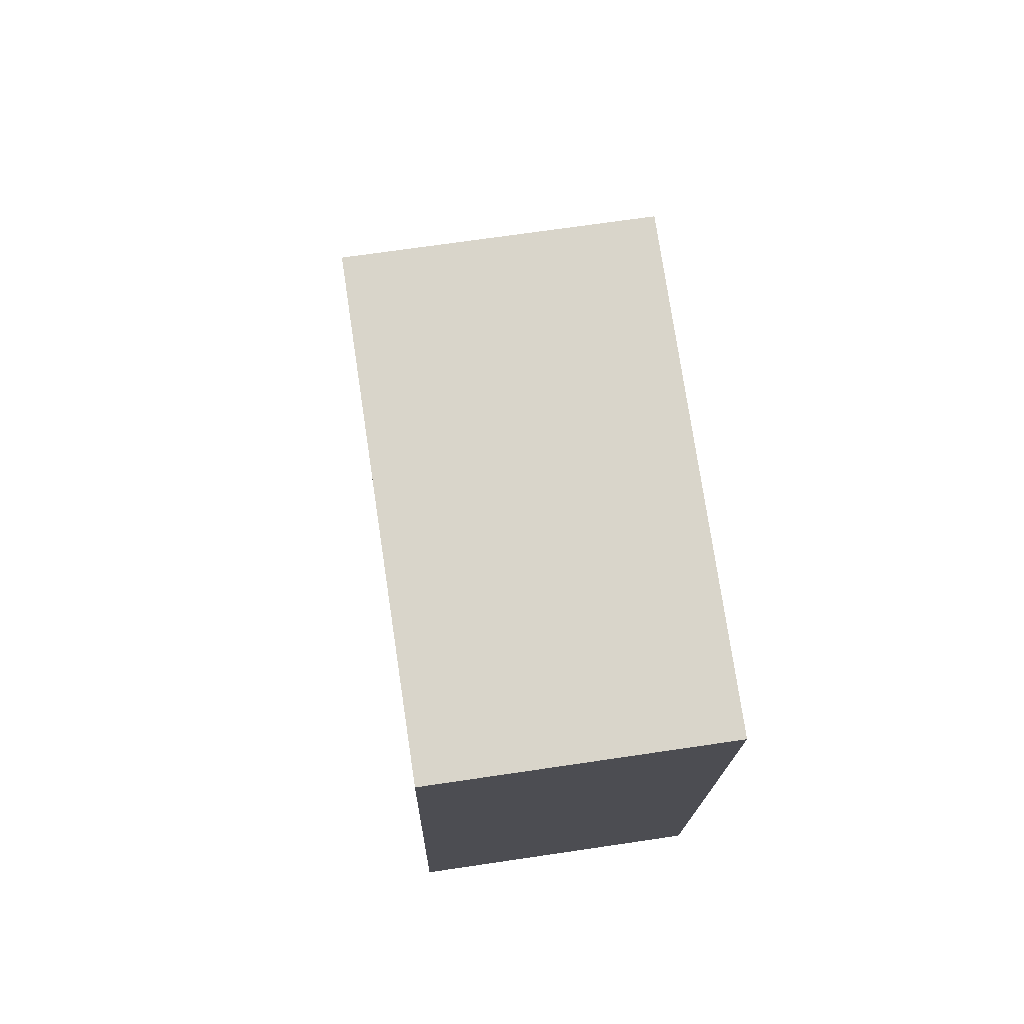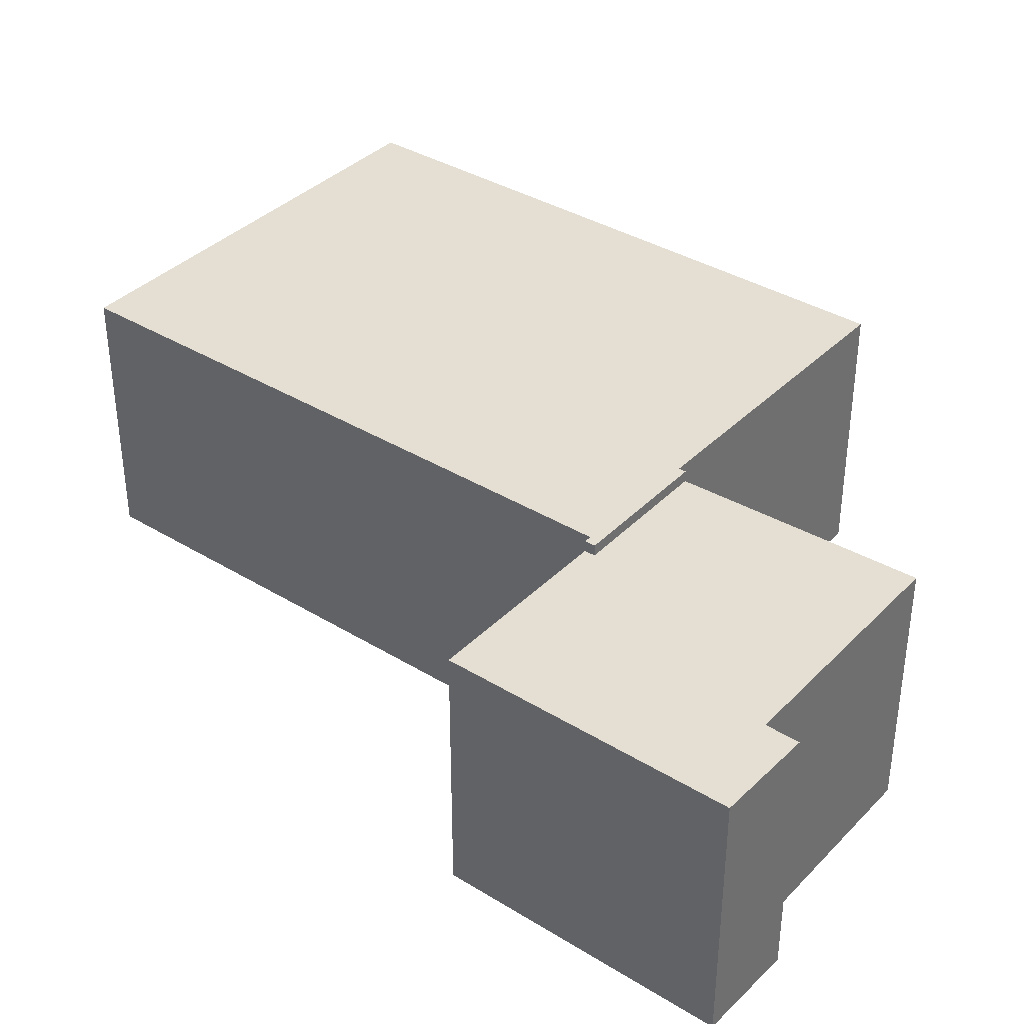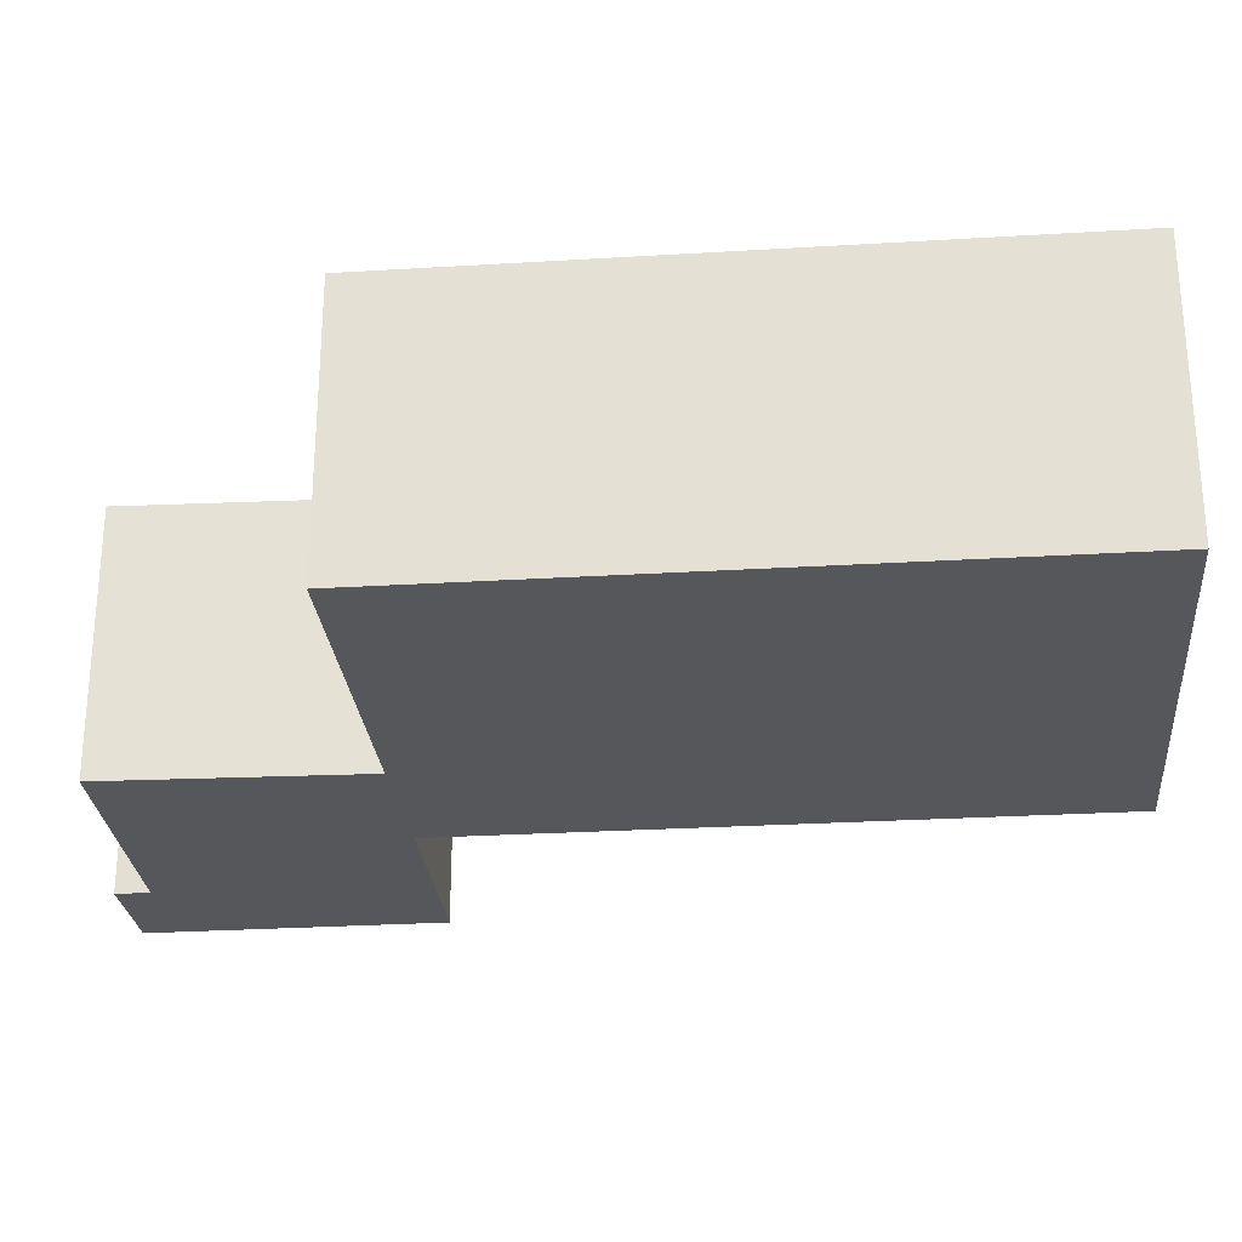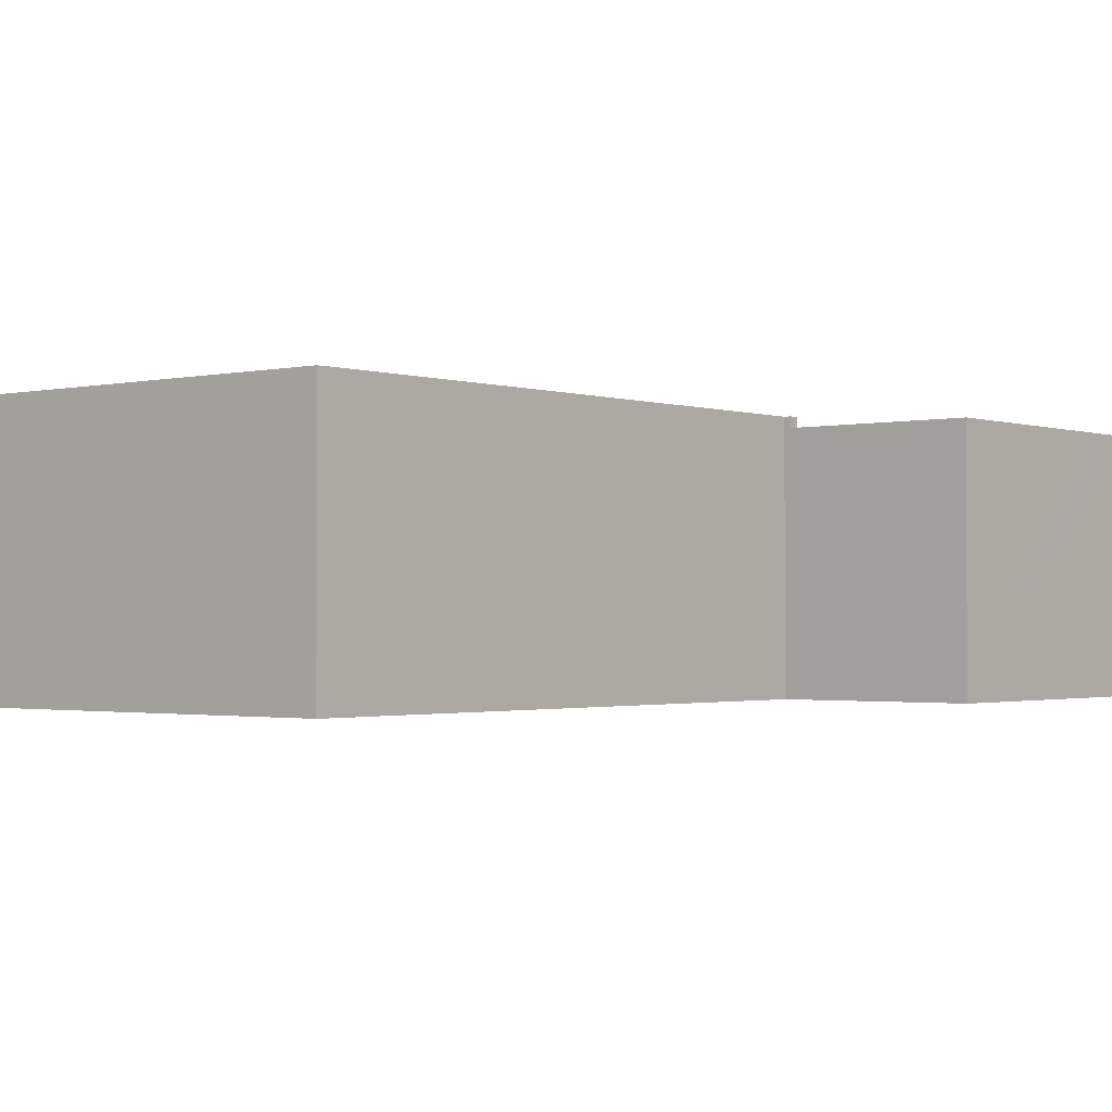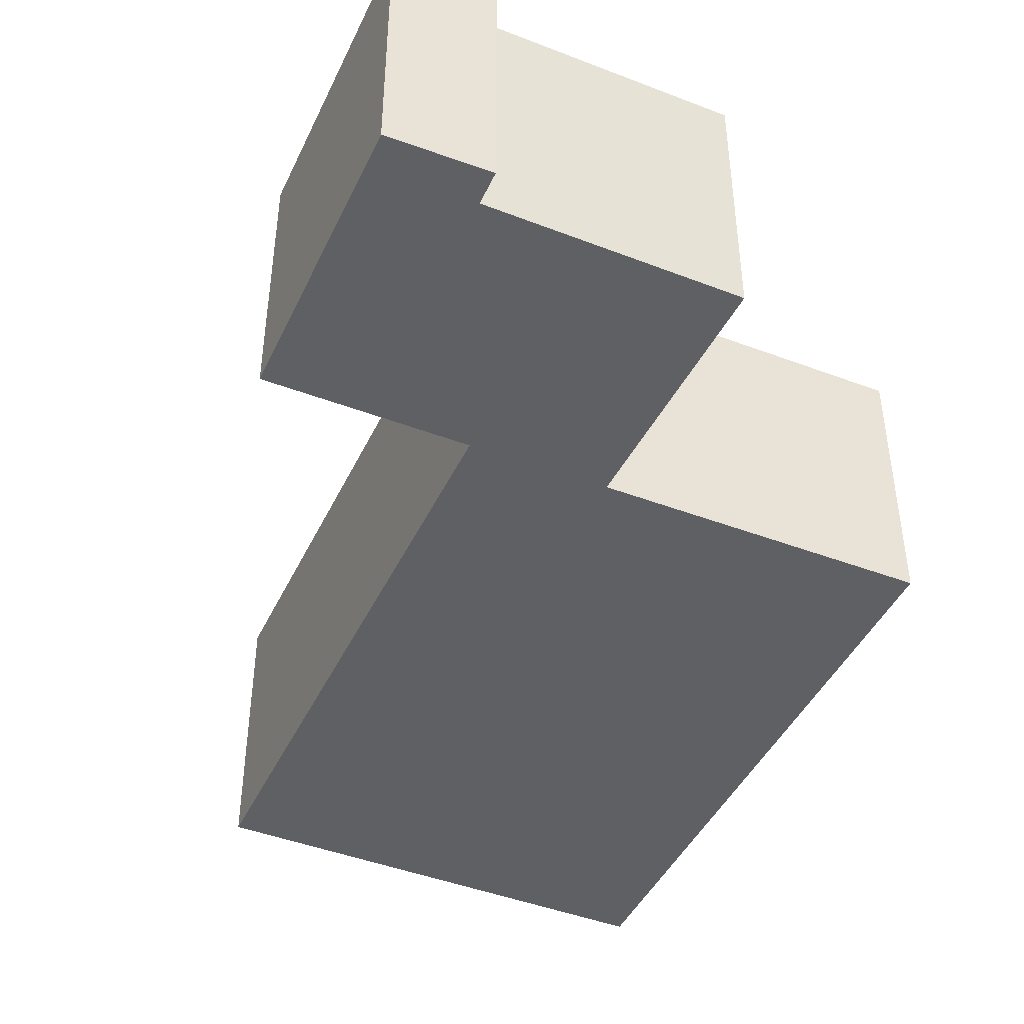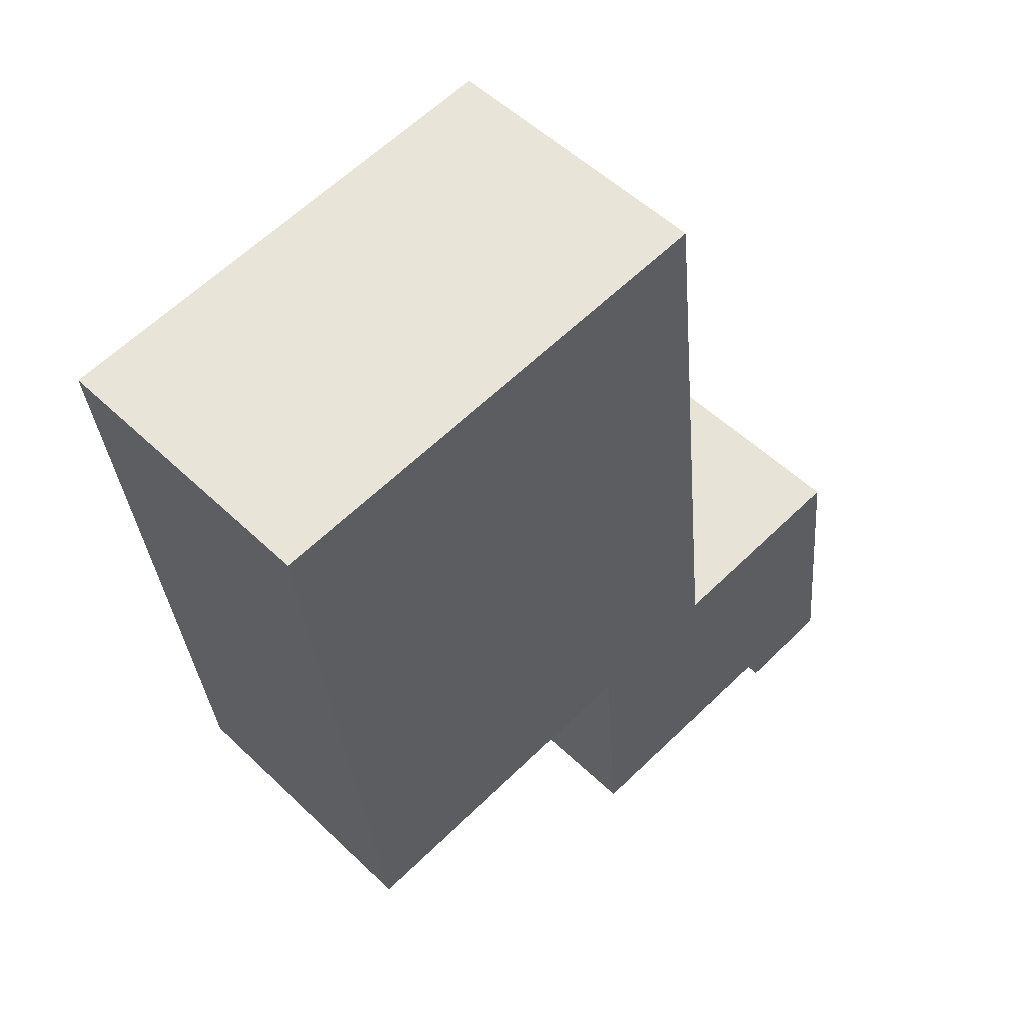
<metadata>
{"format":"obj","ext":"obj","renderer":"f3d","projection":"perspective","resolution":1024,"background":"white","views":[{"elev":68.5,"azim":-98.5,"up":"+Z"},{"elev":37.0,"azim":121.8,"up":"+Y"},{"elev":-27.3,"azim":-91.1,"up":"+Y"},{"elev":-1.5,"azim":33.3,"up":"+Y"},{"elev":-44.2,"azim":149.4,"up":"+Y"},{"elev":52.5,"azim":-44.2,"up":"+Z"}]}
</metadata>
<code>
v  9.869 3.53 -7.51
v  7.283 3.53 -7.958
v  7.266 3.53 -7.814
v  5.617 3.53 -11.49
v  5.341 3.53 -8.168
v  9.888 3.53 -7.675
v  7.658 3.53 -11.27
v  8.932 3.53 -11.13
v  10.28 3.53 -11.08
v  8.945 3.53 -11.23
v  8.989 3.53 -11.58
v  10.32 3.53 -11.4
v  9.869 4.599e-16 -7.51
v  10.32 6.979e-16 -11.4
v  9.888 4.7e-16 -7.675
v  10.28 6.785e-16 -11.08
v  8.989 7.089e-16 -11.58
v  8.932 6.813e-16 -11.13
v  5.617 7.034e-16 -11.49
v  7.658 6.898e-16 -11.27
v  8.945 6.874e-16 -11.23
v  5.341 5.001e-16 -8.168
v  7.283 4.873e-16 -7.958
v  7.266 4.785e-16 -7.814
v  0 3.682 2.255e-16
v  5.333 3.682 -8.067
v  0.973 3.682 -8.581
v  6.206 3.682 0.673
v  7.166 3.682 -7.826
v  7.283 3.682 -7.958
v  5.341 3.682 -8.168
v  7.266 3.682 -7.814
v  0 0 0
v  6.206 -4.121e-17 0.673
v  7.166 4.792e-16 -7.826
v  5.333 4.94e-16 -8.067
v  0.973 5.254e-16 -8.581
g defaultobject
f 1 2 3
f 2 4 5
f 4 2 1
f 4 1 6
f 4 6 7
f 7 6 8
f 8 6 9
f 8 9 10
f 10 9 11
f 11 9 12
f 13 6 1
f 6 13 9
f 9 13 12
f 12 13 14
f 14 13 15
f 14 15 16
f 14 11 12
f 11 14 17
f 18 7 8
f 7 18 4
f 4 18 19
f 19 18 20
f 17 10 11
f 10 17 8
f 8 17 18
f 18 17 21
f 19 5 4
f 5 19 22
f 23 3 2
f 3 23 24
f 22 2 5
f 2 22 23
f 24 1 3
f 1 24 13
f 19 23 22
f 23 19 20
f 23 13 24
f 13 23 20
f 13 20 18
f 13 18 21
f 13 21 17
f 13 17 15
f 15 17 16
f 16 17 14
f 25 26 27
f 26 25 28
f 26 28 29
f 26 30 31
f 30 26 29
f 30 29 32
f 33 28 25
f 28 33 34
f 35 32 29
f 32 35 24
f 34 29 28
f 29 34 35
f 24 30 32
f 30 24 23
f 23 31 30
f 31 23 22
f 36 27 26
f 27 36 37
f 22 26 31
f 26 22 36
f 37 25 27
f 25 37 33
f 33 35 34
f 35 33 36
f 36 33 37
f 35 23 24
f 23 35 22
f 22 35 36

</code>
